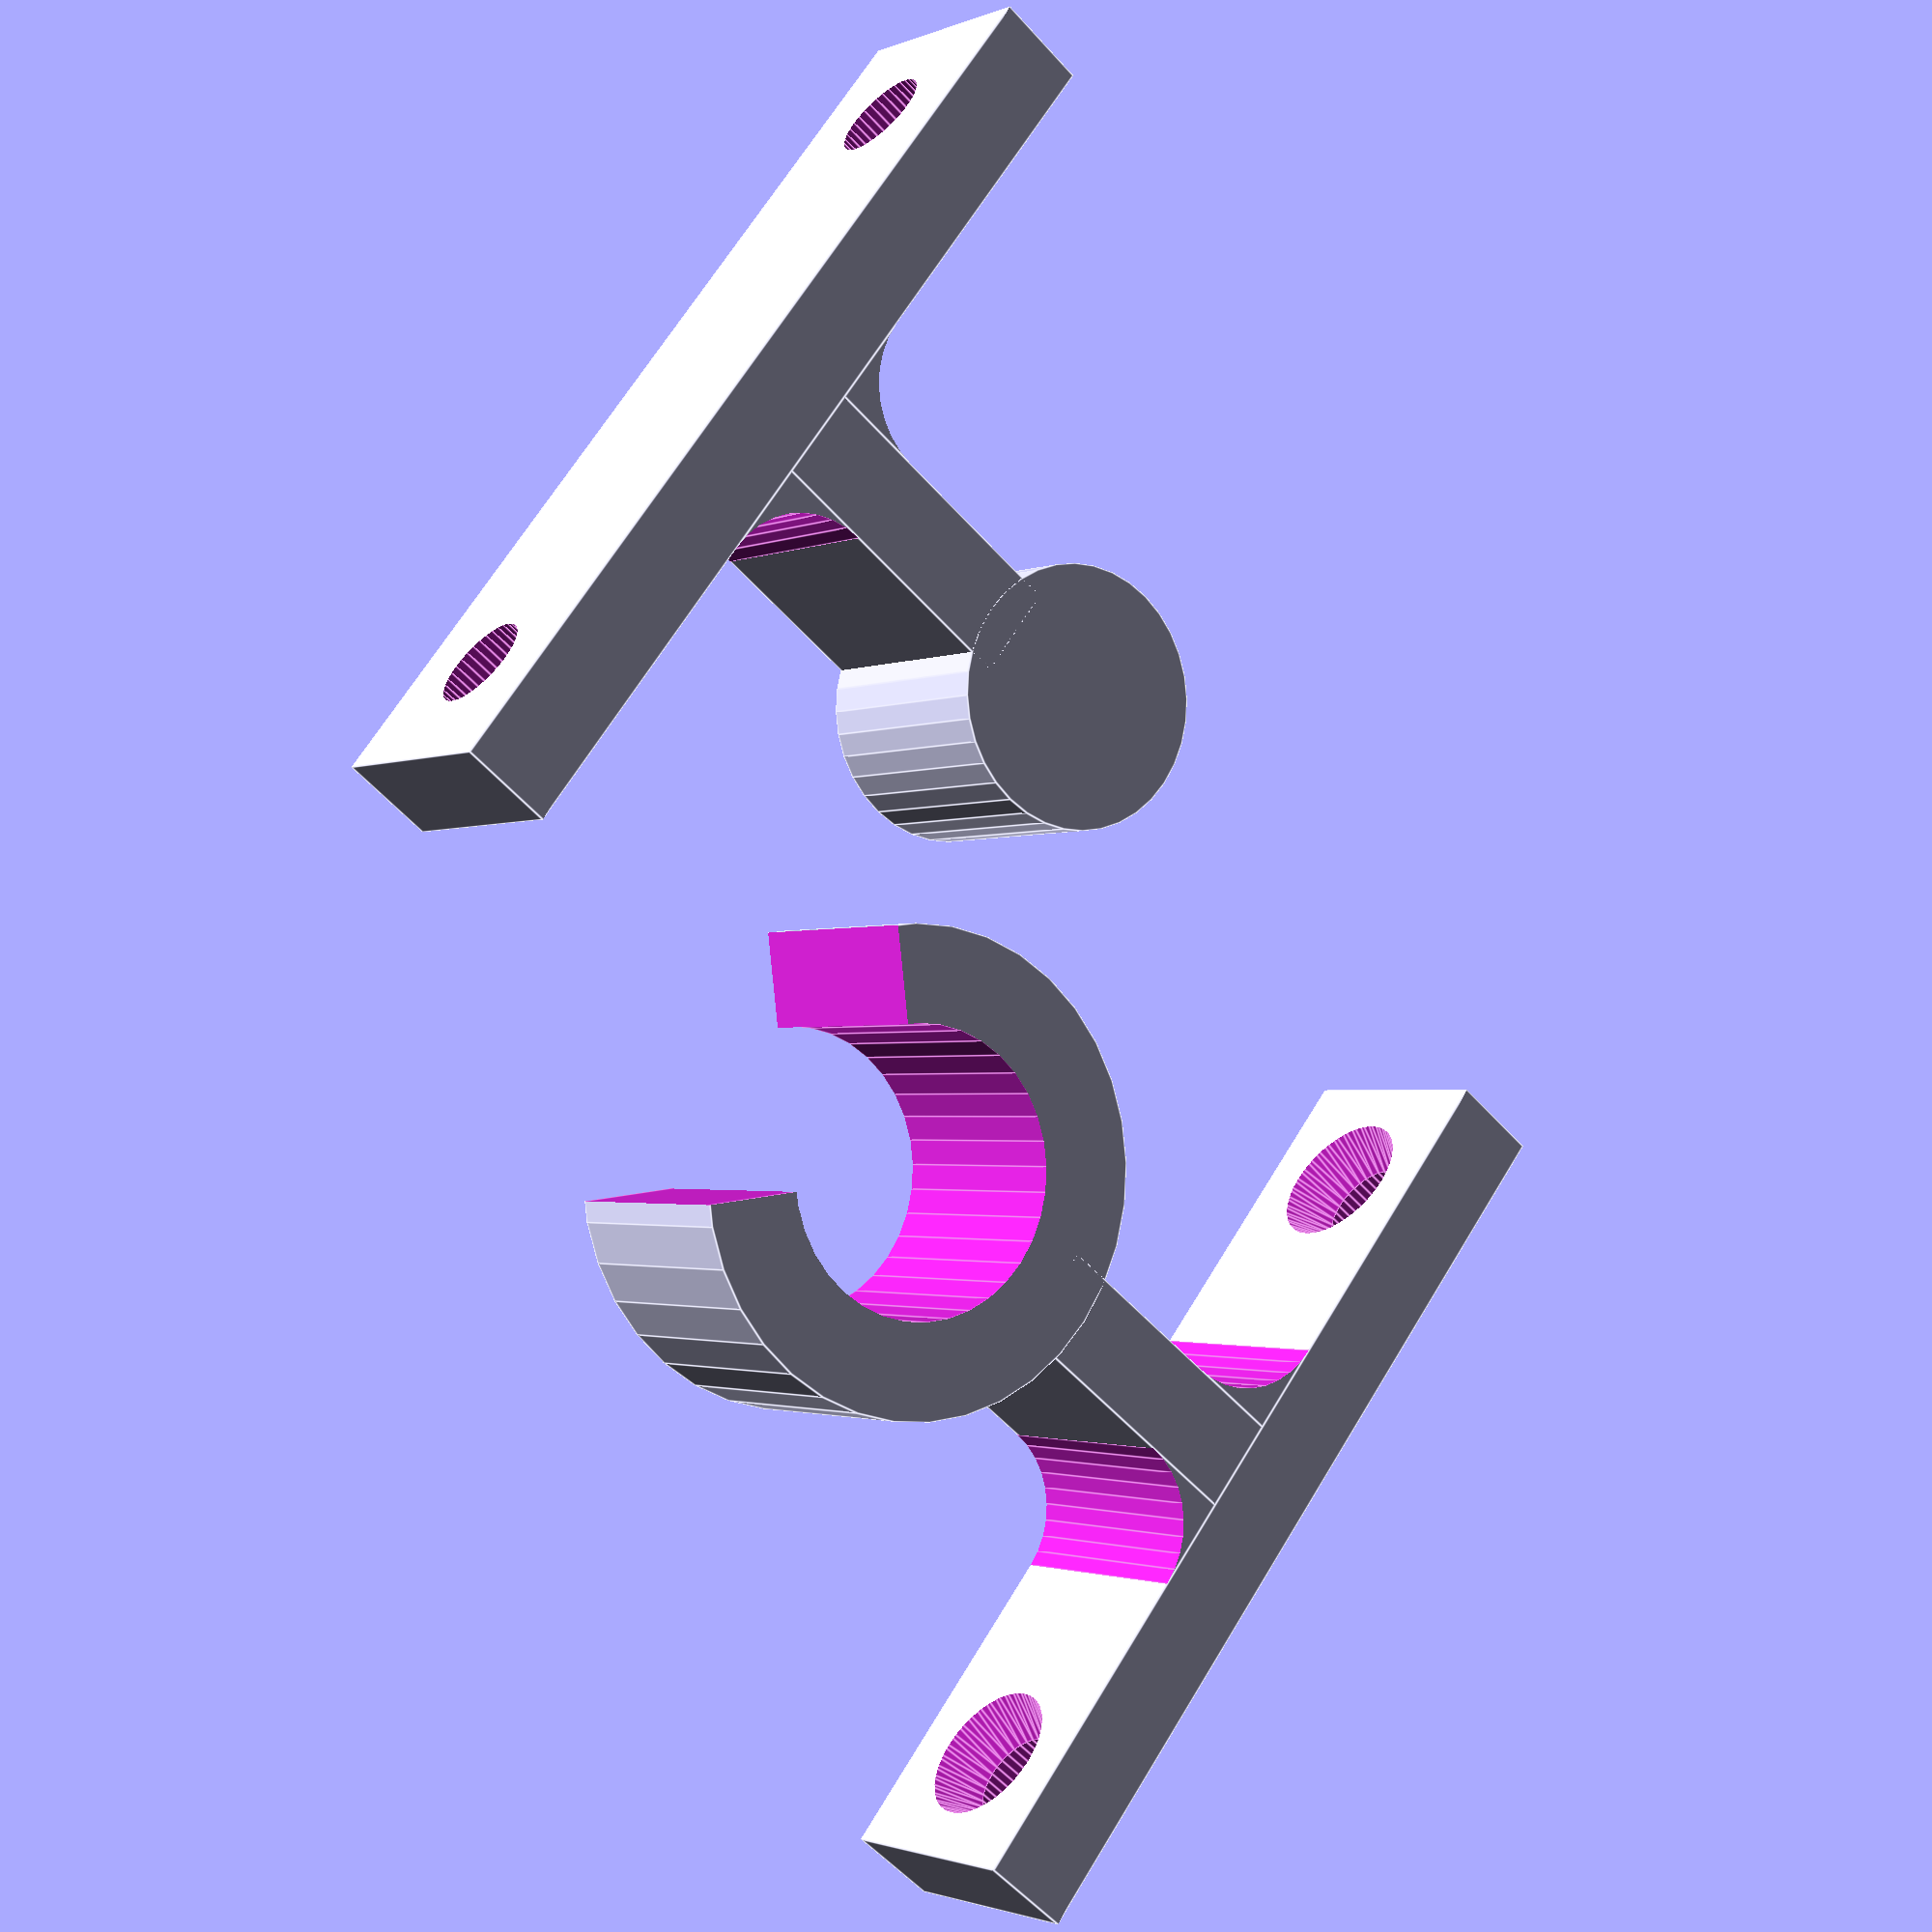
<openscad>
Wall_Thickness = 4;
Wall_Height = 10;

Baseplate_Length = 40;
Offset_Strut_Length = 10;
Clamp_Radius = 10;

// Main Call
WallMount();
translate([50, 20, 0])
	rotate([0, 0, 180])
		DoorMount();


module DoorMount()
{
	union()
	{
		BasePlate();
		ClampNodule();
	}
}

module WallMount()
{
	union()
	{
		BasePlate();
		Clamp();
	}
}

module BasePlate()
{
	difference()
	{
		// Baseplate
		cube([Wall_Thickness, Baseplate_Length, Wall_Height]);
		// Cutout for screws
		translate([0, 5, Wall_Height/2.0])
			rotate([0, 90, 0])
				translate([0, 0, -0.1])
					cylinder(r=2, h=Wall_Thickness+0.2, $fn=36);
		translate([0, 5, Wall_Height/2.0])
			rotate([0, 90, 0])
				translate([0, 0, Wall_Thickness/2])
					cylinder(r1=2, r2=4, h=Wall_Thickness+0.2, $fn=36);

		translate([0, Baseplate_Length-5, Wall_Height/2.0])
			rotate([0, 90, 0])
				translate([0, 0,  Wall_Thickness/2])
					cylinder(r1=2, r2=4, h=Wall_Thickness+0.2, $fn=36);
		translate([0, Baseplate_Length-5, Wall_Height/2.0])
			rotate([0, 90, 0])
				translate([0, 0, -0.1])
					cylinder(r=2, h=Wall_Thickness+0.2, $fn=36);
	}

	// Offset Strut
	translate([Wall_Thickness, 
				 (Baseplate_Length/2.0) - (Wall_Thickness/2.0), 
				 0])
		cube([Offset_Strut_Length+(Wall_Thickness/2.0),
				Wall_Thickness,
				Wall_Height]);

	// Rounded inserts
	translate([Wall_Thickness, (Baseplate_Length/2.0)+(Wall_Thickness/2.0), 0])
	{
		difference()
		{
			cube([Wall_Thickness, Wall_Thickness, Wall_Height]);
			translate([Wall_Thickness, Wall_Thickness, -0.1])
				cylinder(r=Wall_Thickness, h=Wall_Height+0.2, $fn=36);
		}
	}
	translate([Wall_Thickness, (Baseplate_Length/2.0)-(Wall_Thickness*1.5), 0])
	{
		difference()
		{
			cube([Wall_Thickness, Wall_Thickness, Wall_Height]);
			translate([Wall_Thickness, 0, -0.1])
				cylinder(r=Wall_Thickness, h=Wall_Height+0.2, $fn=36);
		}
	}
}


module Clamp()
{
	difference()
	{
		// Clamp
		translate([Wall_Thickness+Offset_Strut_Length+Clamp_Radius,
					 (Baseplate_Length/2.0),
					 0])
		{
			difference()
			{
				cylinder(r=Clamp_Radius, h=Wall_Height, $fn=36);
				translate([0, 0, -0.1])
					cylinder(r=Clamp_Radius-Wall_Thickness, h=Wall_Height+0.2, $fn=36);
			}
		}

		translate([Wall_Thickness+Offset_Strut_Length+Clamp_Radius,
					 (Baseplate_Length/2.0),
					 -0.1])
			rotate([0, 0, -45])
				cube([Clamp_Radius*2, Clamp_Radius*2, Wall_Height+0.2]);
	}
}



module ClampNodule()
{
	// Clamp
	translate([Wall_Thickness+Offset_Strut_Length+(Clamp_Radius-Wall_Thickness),
				 (Baseplate_Length/2.0),
				 0])
	{
		difference()
		{
			cylinder(r=Clamp_Radius-Wall_Thickness-0.5, h=Wall_Height, $fn=36);
		}
	}
}






</openscad>
<views>
elev=1.7 azim=218.1 roll=326.4 proj=p view=edges
</views>
